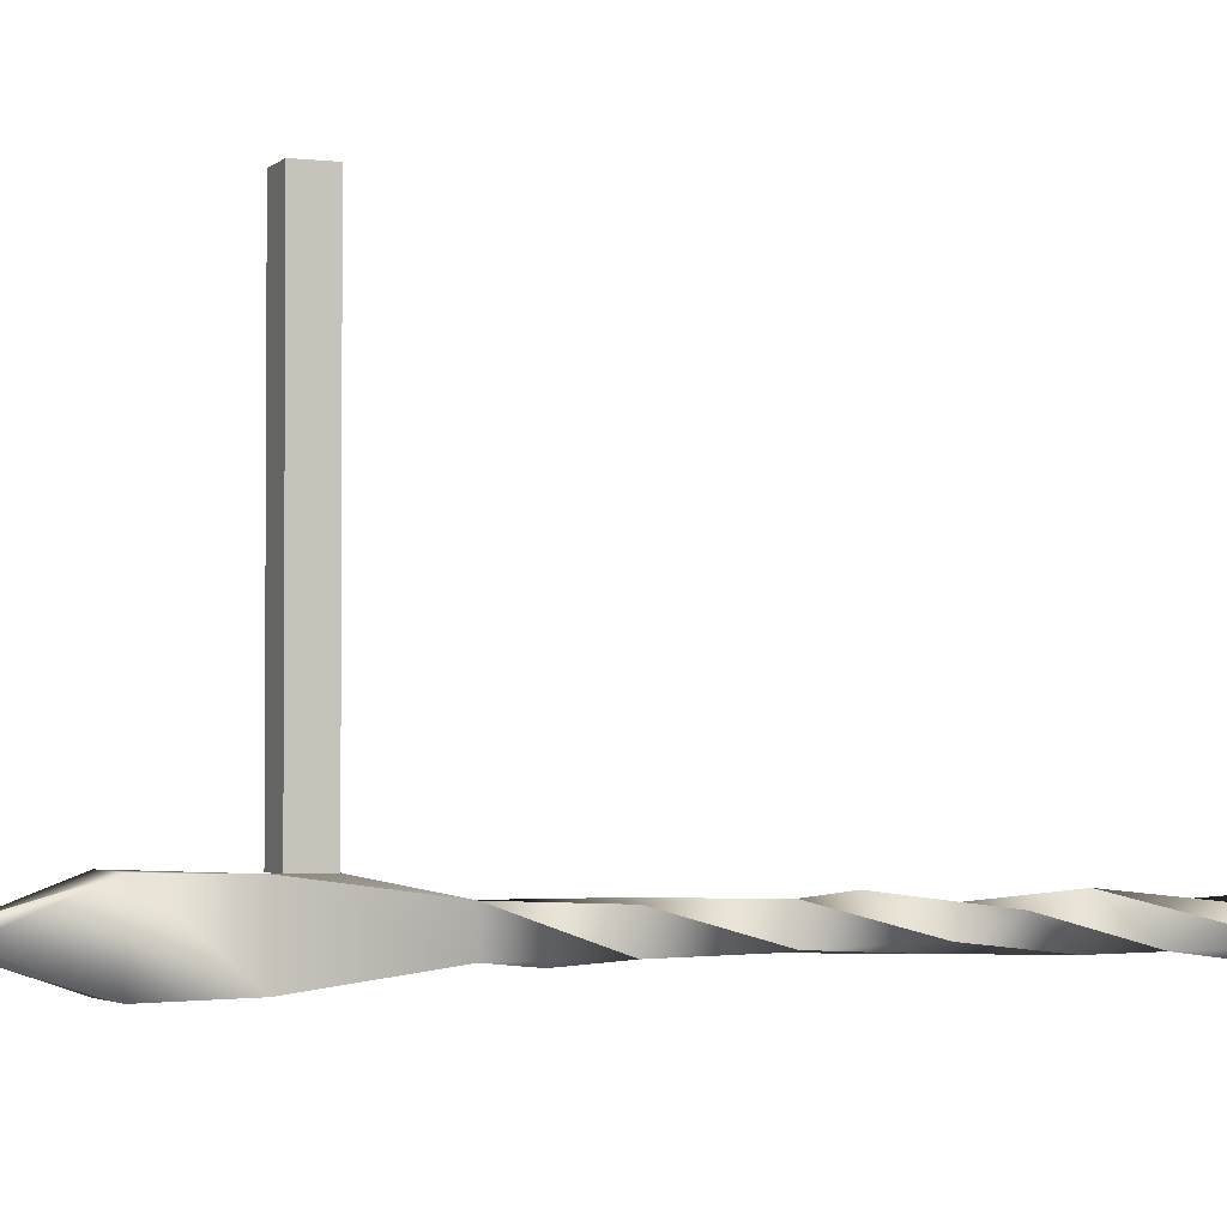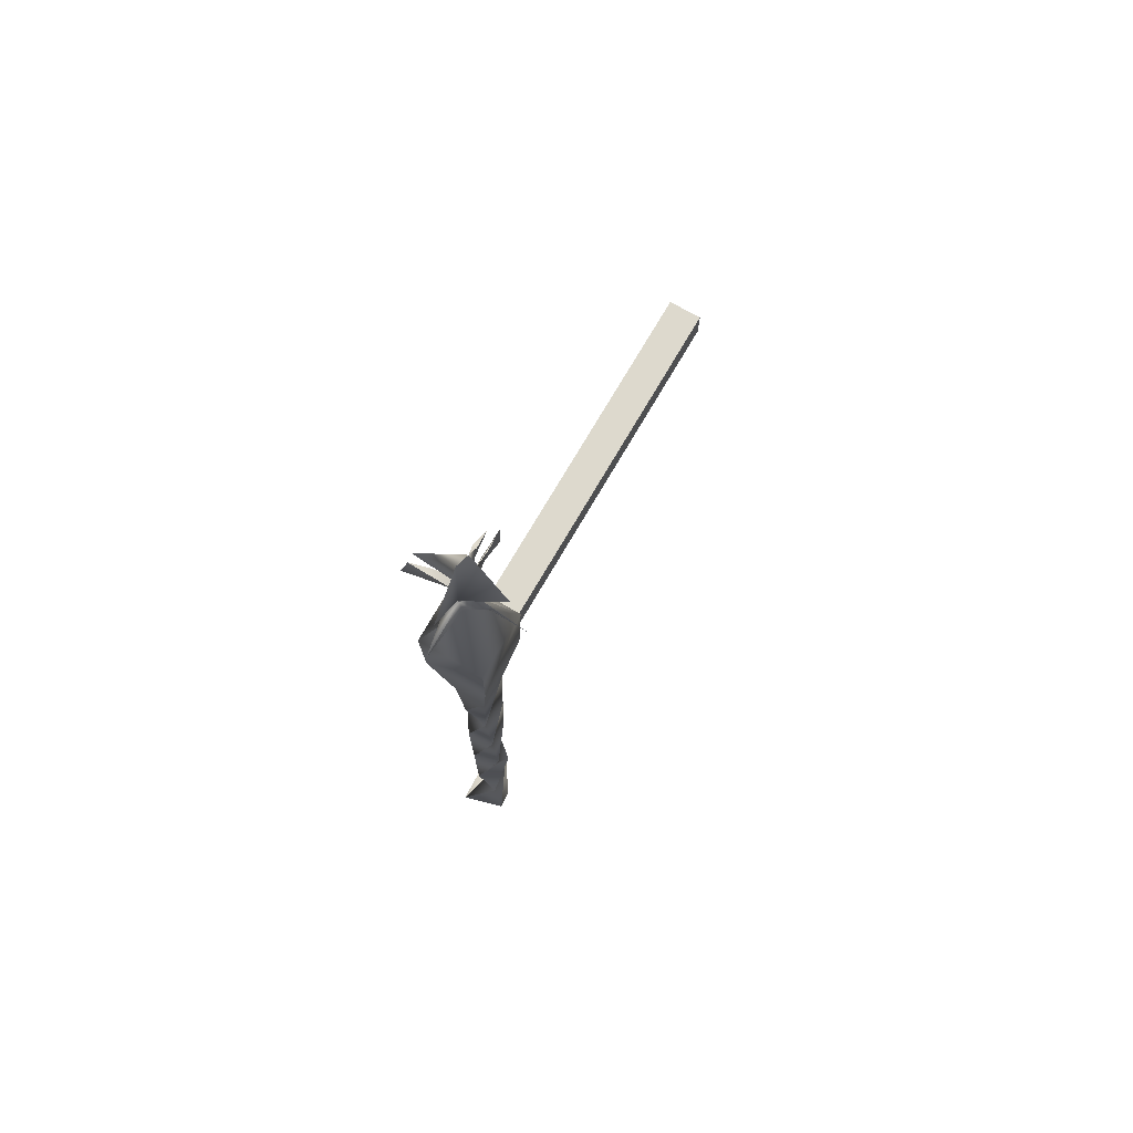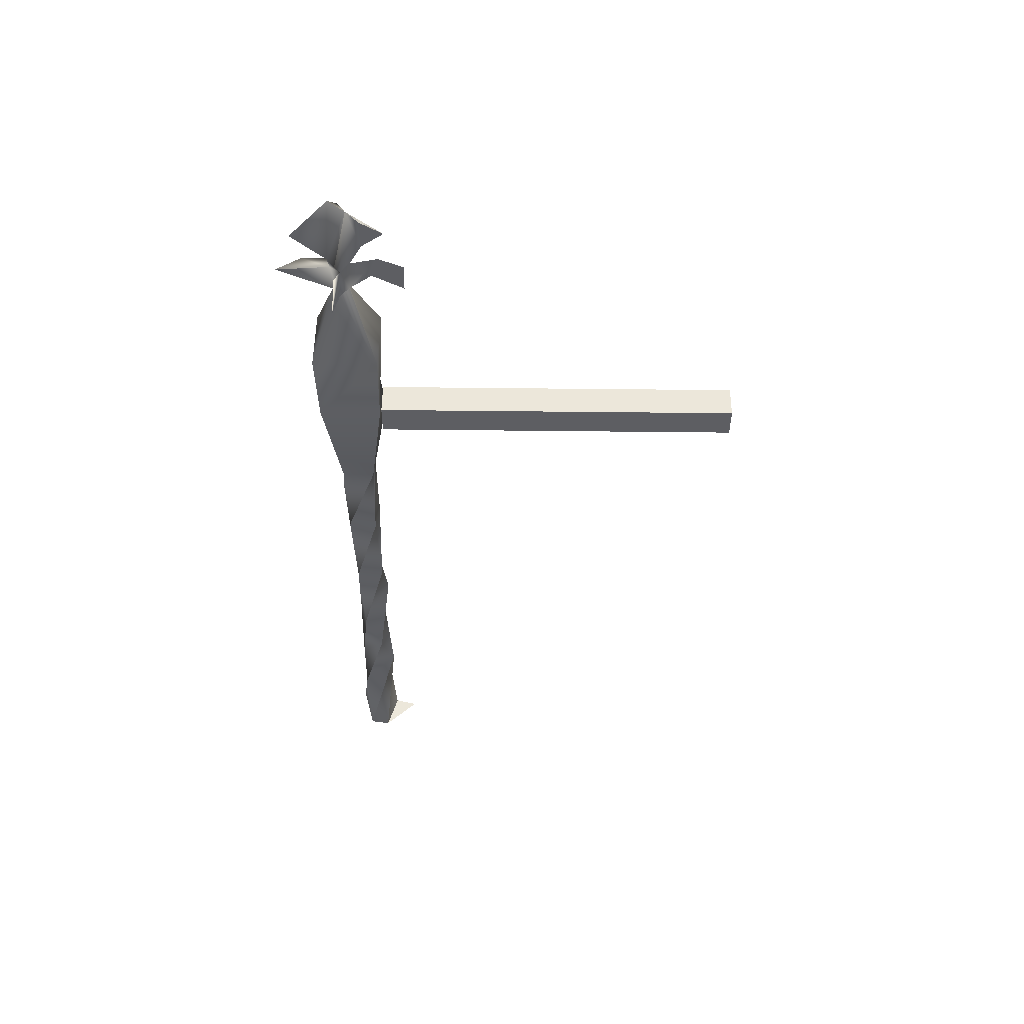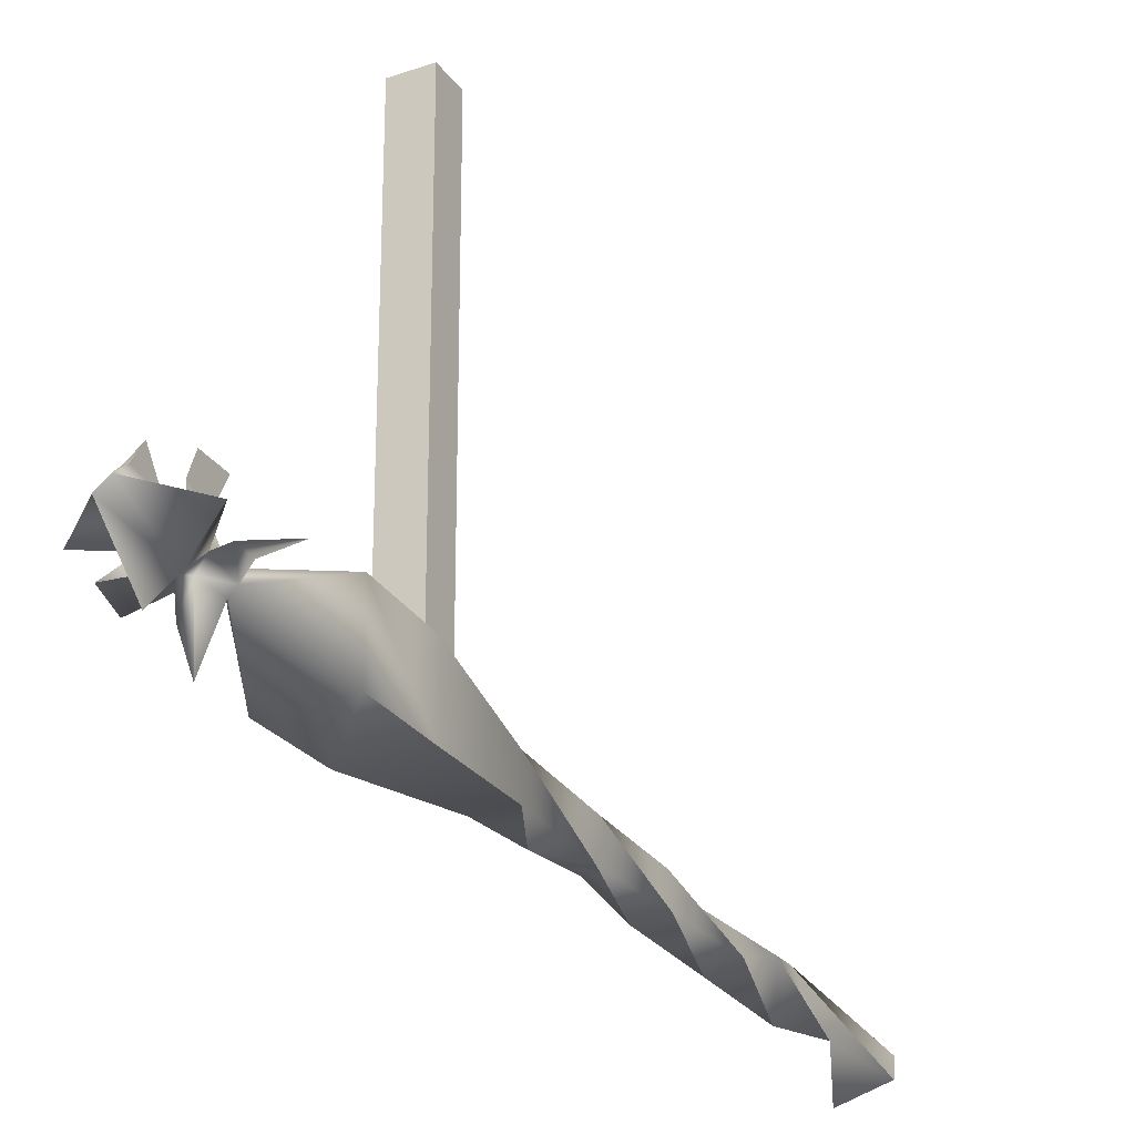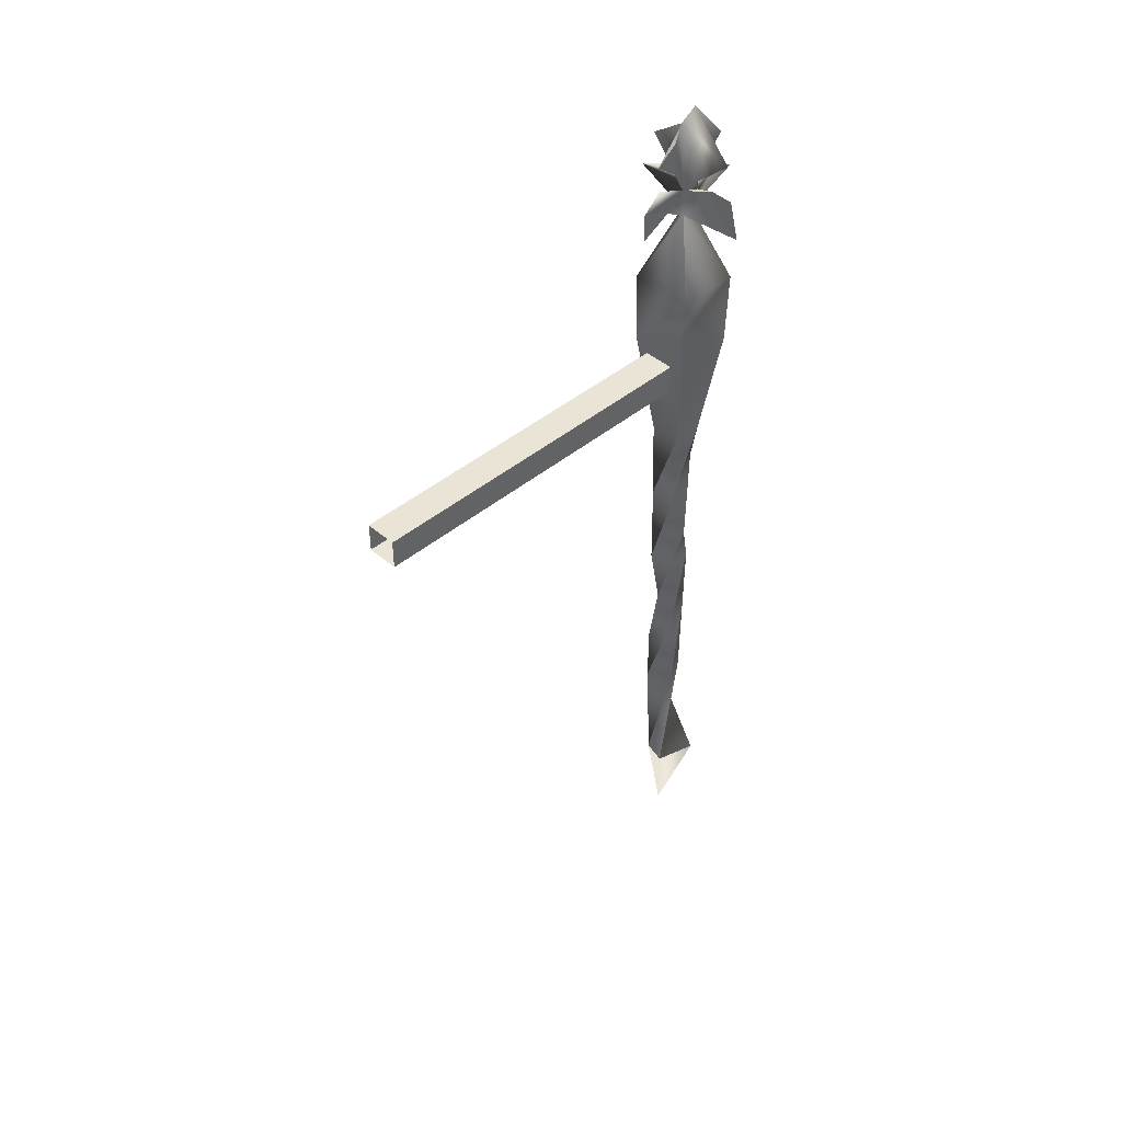
<metadata>
{"format":"obj","ext":"obj","renderer":"f3d","projection":"perspective","resolution":1024,"background":"white","views":[{"elev":-2.7,"azim":-112.3,"up":"+Z"},{"elev":72.0,"azim":-149.9,"up":"+Y"},{"elev":51.3,"azim":-89.2,"up":"+Y"},{"elev":-27.2,"azim":-152.3,"up":"+Z"},{"elev":43.7,"azim":45.7,"up":"+Y"}]}
</metadata>
<code>
v -0.0314 0.0784 -0.0305
v -0.0222 0.2591 -0.0337
v 0.0548 0.0764 -0.0546
v 0.0072 0.6238 0.0376
v 0.0335 0.5329 0.0184
v 0.0246 0.7148 -0.0297
v 0.0128 0.3511 -0.0375
v 0.0319 0.079 0.0304
v -0.0246 0.7148 0.0297
v 0.0396 0.8057 -0.0002
v 0.0375 0.3512 0.0128
v -0.0263 0.0615 0.0078
v 0.0257 0.8966 0.0315
v 0.0095 0.9875 -0.0407
v -0.032 1.078 0.0319
v -0.0314 0.8966 0.0257
v 0.0306 1.078 0.0307
v -0.0257 0.8966 -0.0314
v -0.0335 0.5329 -0.0184
v -0.0359 0.442 0.0142
v 0.032 1.078 -0.0317
v -0.0319 1.078 -0.0316
v -0.0127 0.3512 0.0374
v 0.0184 0.5329 -0.0335
v -0.0297 0.7148 -0.0246
v 0.069 0.0059 0.0703
v 0.0614 1.204 0.061
v 0.061 1.308 -0.0615
v 0.0478 1.362 0.0476
v -0.061 1.308 0.0614
v -0.0608 1.308 -0.0604
v -0.064 1.457 0.0642
v -0.0643 1.457 -0.0639
v 0.064 1.457 -0.0643
v 0.0652 1.457 0.065
v -0.0157 1.605 -0.0048
v -0.0034 1.604 -0.0163
v 0.0058 1.605 0.015
v -0.003 1.605 0.0157
v 0.0053 1.662 0.0197
v -0.0195 1.662 0.0033
v 0.0043 1.774 0.045
v 0.0043 1.708 0.045
v -0.0047 1.801 0.0216
v 0.0024 1.677 -0.0725
v 0.0199 1.662 -0.0049
v -0.0039 1.653 -0.1233
v -0.0039 1.661 -0.0178
v 0.0043 1.739 0.0888
v -0.0039 1.774 0.0451
v -0.0041 1.681 -0.0221
v -0.0023 1.825 -0.0101
v -0.0039 1.739 -0.0888
v 0.022 1.681 0.0033
v 0.0629 1.679 0.0034
v -0.0029 1.682 0.075
v 0.0053 1.63 0.0598
v 0.1217 1.598 -0.0051
v 0.102 1.67 -0.0048
v 0.0053 1.654 0.1227
v 0.0053 1.597 0.1218
v 0.0044 1.681 -0.022
v -0.0888 1.739 0.0033
v -0.0601 1.681 -0.0047
v -0.048 1.628 0.0034
v -0.1233 1.653 -0.0046
v 0.0887 1.739 -0.0049
v -0.0311 1.286 0.7839
v 0.0324 1.286 0.0609
v -0.0321 1.286 0.0611
v 0.0334 1.286 0.7837
v -0.0311 1.226 0.7839
v -0.0321 1.226 0.0611
v 0.0324 1.226 0.0609
v 0.0334 1.226 0.7837
g Fence01
f 2 3 1
f 5 6 4
f 7 8 2
f 4 10 9
f 8 7 11
f 11 12 8
f 10 14 13
f 16 17 15
f 15 18 16
f 13 9 10
f 9 19 4
f 20 4 19
f 19 7 20
f 13 21 17
f 17 16 13
f 3 2 8
f 2 20 7
f 14 10 18
f 6 18 10
f 10 4 6
f 14 22 21
f 21 13 14
f 4 20 5
f 23 5 20
f 20 2 23
f 1 23 2
f 18 15 22
f 22 14 18
f 7 19 24
f 24 11 7
f 19 9 25
f 25 24 19
f 9 13 16
f 16 25 9
f 12 11 23
f 23 1 12
f 11 24 5
f 5 23 11
f 24 25 6
f 6 5 24
f 25 16 18
f 18 6 25
f 12 26 8
f 3 8 26
f 15 17 27
f 21 27 17
f 27 21 28
f 28 29 27
f 22 15 30
f 30 31 22
f 32 33 31
f 31 30 32
f 33 34 28
f 28 31 33
f 34 35 29
f 29 28 34
f 35 32 30
f 30 29 35
f 36 37 33
f 37 38 34
f 35 34 38
f 32 35 38
f 38 39 32
f 40 41 39
f 36 33 32
f 32 39 36
f 42 43 40
f 40 44 42
f 45 46 37
f 37 47 45
f 48 45 47
f 46 45 48
f 42 50 49
f 43 42 49
f 50 42 44
f 50 44 43
f 52 53 51
f 50 43 49
f 41 40 43
f 44 40 54
f 41 43 44
f 34 33 37
f 40 55 46
f 56 40 39
f 39 57 56
f 46 59 58
f 59 46 55
f 58 38 46
f 55 40 38
f 38 58 55
f 57 38 40
f 40 60 57
f 61 60 56
f 56 57 61
f 60 40 56
f 57 60 61
f 47 37 48
f 39 38 57
f 62 46 48
f 48 51 62
f 62 53 52
f 62 51 53
f 44 63 41
f 64 41 36
f 36 65 64
f 41 64 66
f 36 39 65
f 64 65 66
f 51 63 44
f 51 41 63
f 51 48 41
f 54 40 46
f 52 44 67
f 54 52 67
f 44 54 67
f 46 62 54
f 46 38 37
f 30 15 27
f 27 29 30
f 21 22 31
f 31 28 21
f 65 39 41
f 41 66 65
f 54 62 52
f 58 59 55
f 36 41 48
f 48 37 36
f 51 44 52
f 69 70 68
f 68 71 69
f 70 73 72
f 72 68 70
f 74 69 71
f 71 75 74
f 73 74 75
f 75 72 73

</code>
